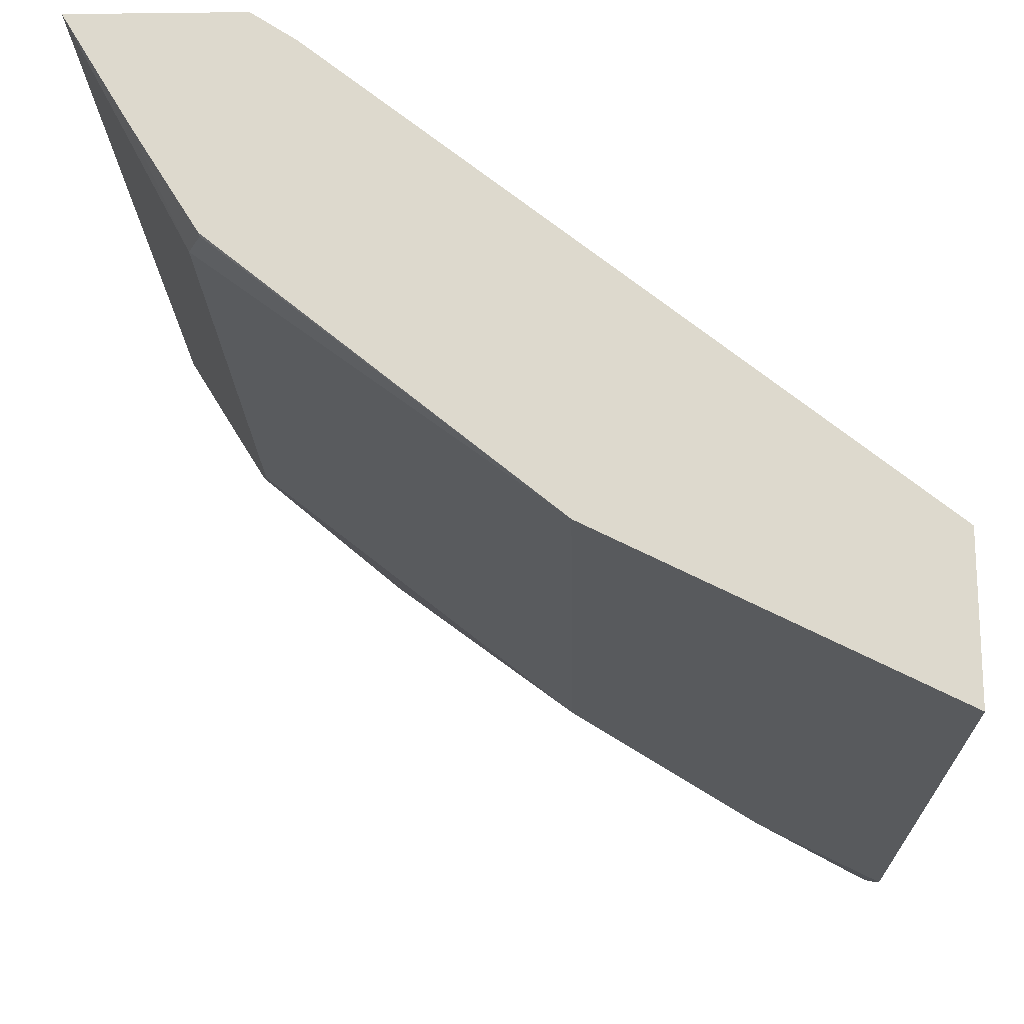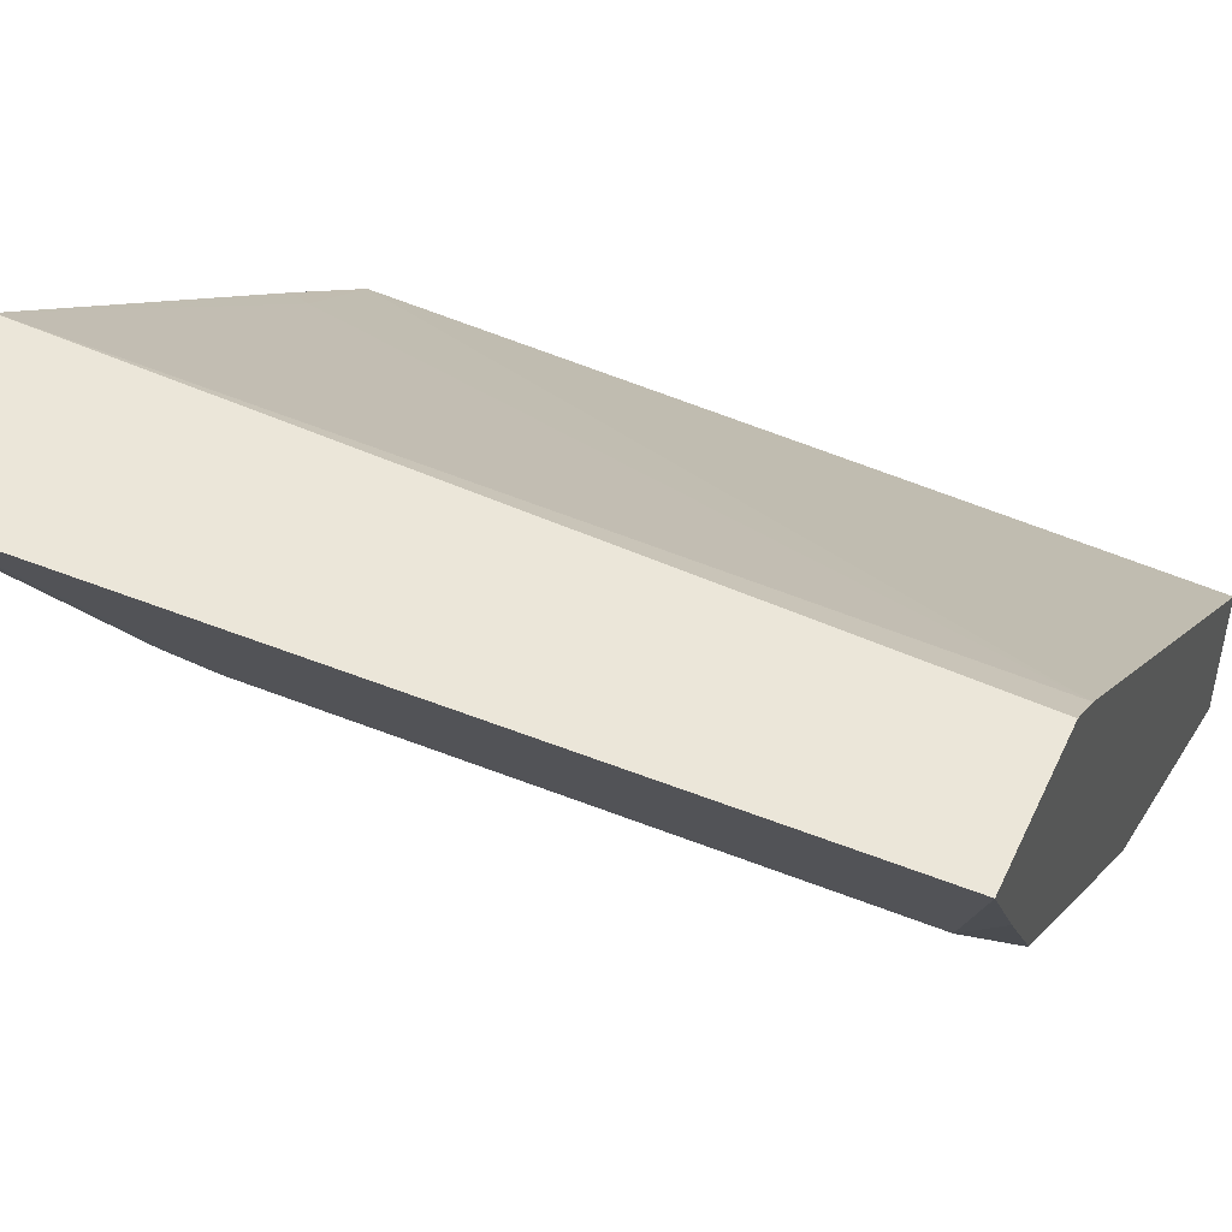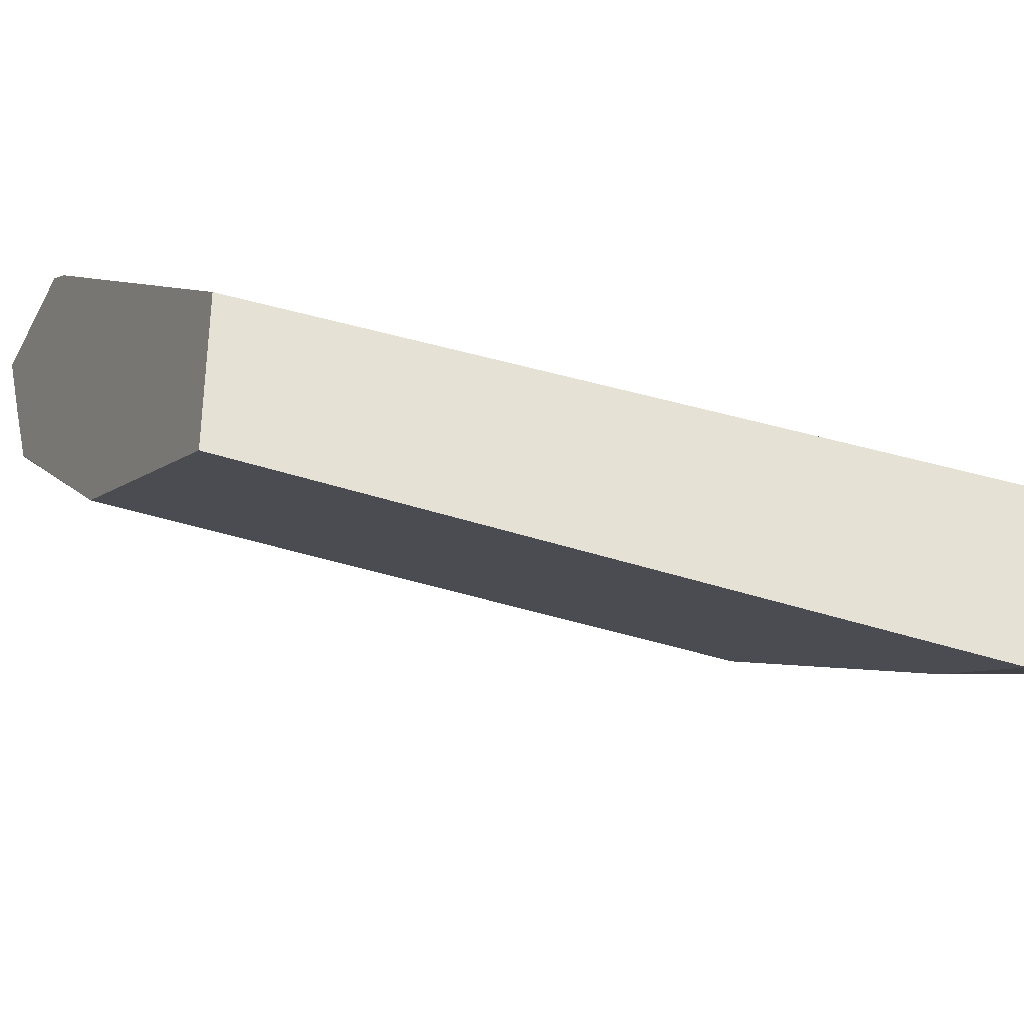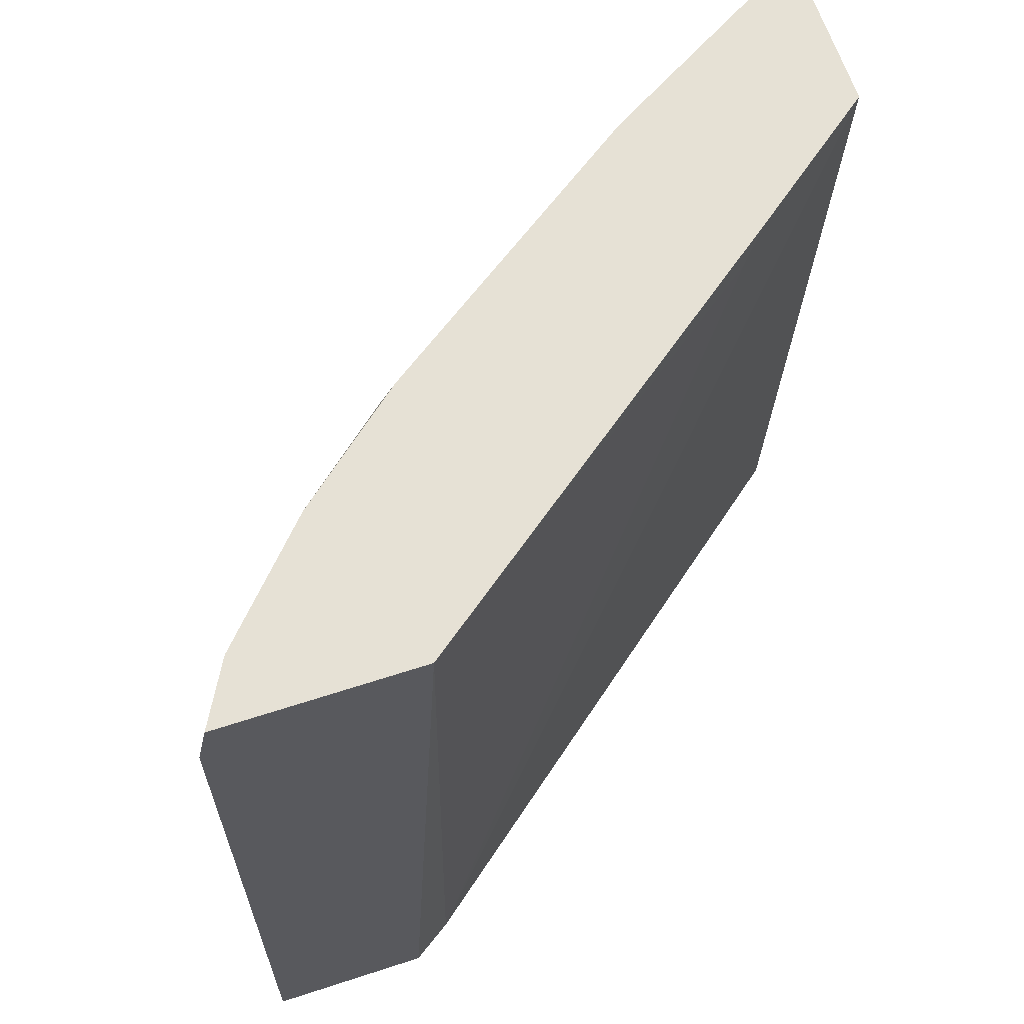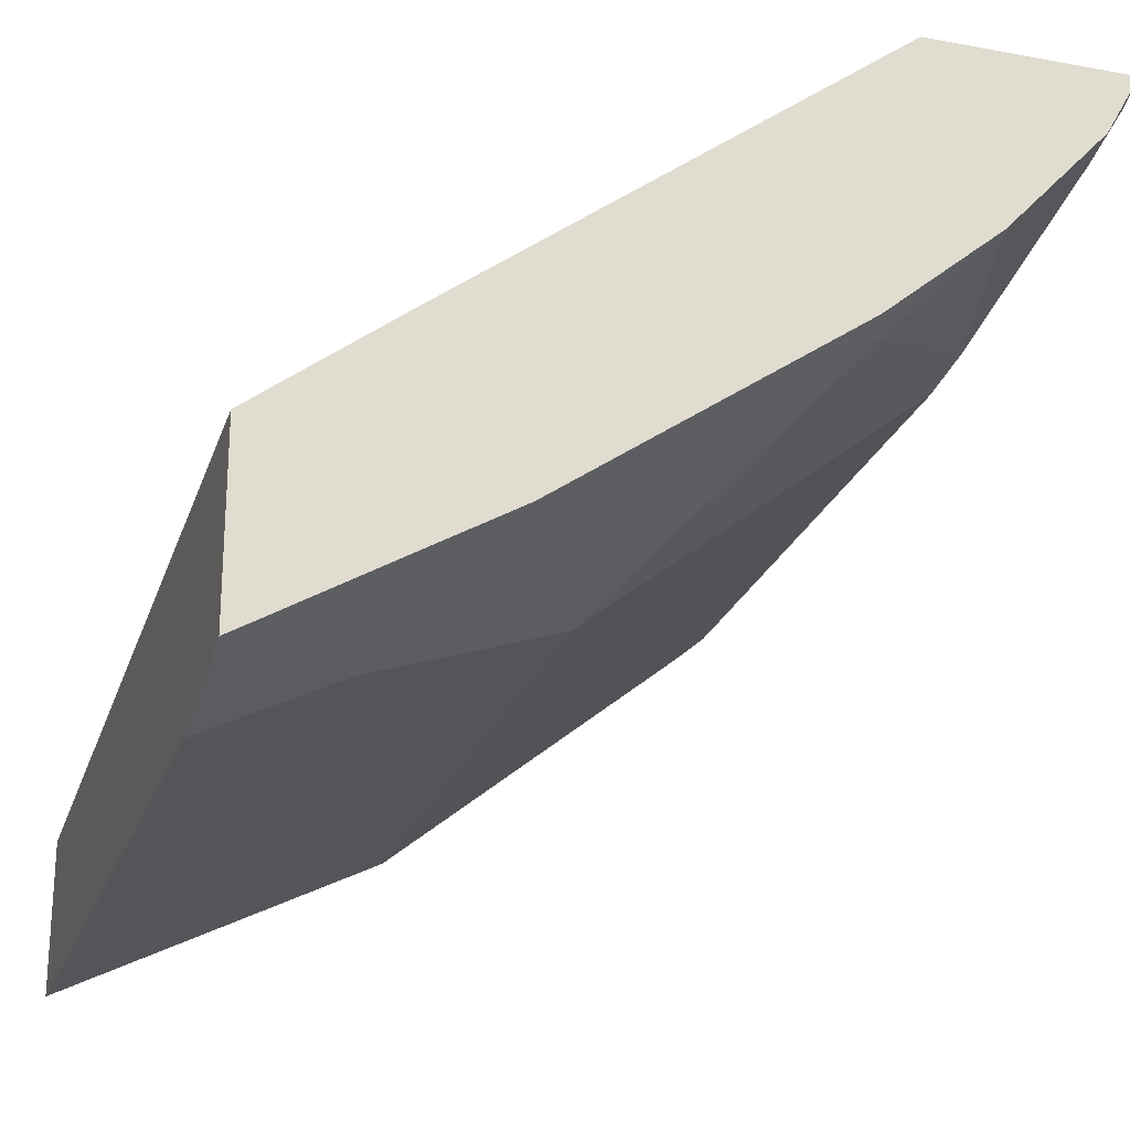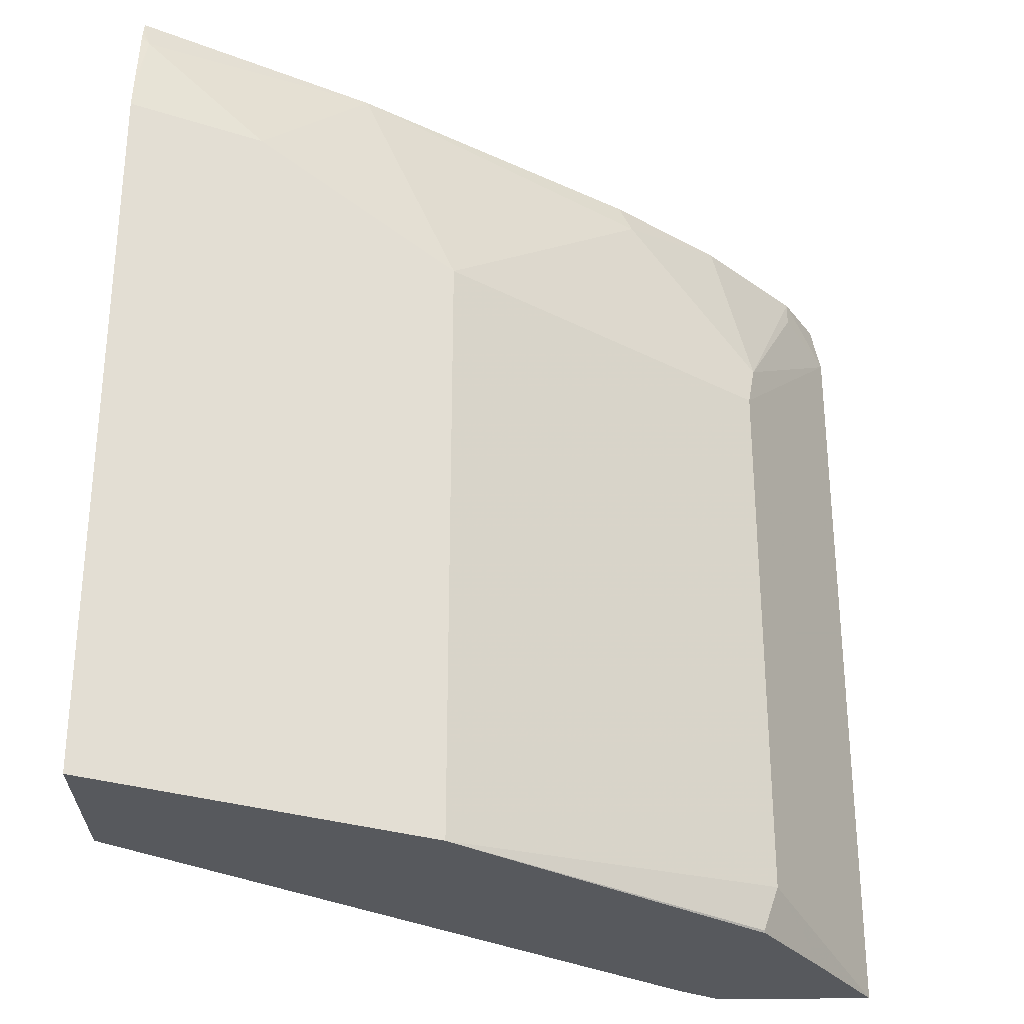
<metadata>
{"format":"obj","ext":"obj","renderer":"f3d","projection":"perspective","resolution":1024,"background":"white","views":[{"elev":-18.5,"azim":1.3,"up":"+Z"},{"elev":47.7,"azim":-65.7,"up":"+Z"},{"elev":-35.0,"azim":65.2,"up":"+Z"},{"elev":64.1,"azim":-18.2,"up":"+Y"},{"elev":-23.7,"azim":162.9,"up":"+Z"},{"elev":-29.7,"azim":-178.7,"up":"+Y"}]}
</metadata>
<code>
v -0.3269 -0.1849 -0.6731
v -0.3269 -0.1849 -0.6156
v -0.3269 -0.1896 -0.6747
v -0.3295 -0.1953 -0.6752
v -0.3321 -0.1849 -0.67
v -0.3715 -0.1849 -0.5809
v -0.3797 -0.1953 -0.5749
v -0.5111 -0.4725 -0.4844
v -0.3269 -0.4725 -0.6317
v -0.3269 -0.1929 -0.6758
v -0.4013 -0.1849 -0.6291
v -0.3269 -0.2162 -0.6805
v -0.3269 -0.2278 -0.6826
v -0.3688 -0.2278 -0.6616
v -0.5099 -0.1849 -0.4751
v -0.5251 -0.4725 -0.4751
v -0.3269 -0.4725 -0.6826
v -0.4989 -0.1953 -0.564
v -0.4942 -0.1849 -0.5632
v -0.4339 -0.2603 -0.6291
v -0.3905 -0.2603 -0.6508
v -0.5757 -0.1849 -0.4751
v -0.5792 -0.4725 -0.4751
v -0.3905 -0.4725 -0.6508
v -0.5315 -0.1849 -0.5315
v -0.5451 -0.2441 -0.5369
v -0.5423 -0.2603 -0.5424
v -0.4339 -0.4725 -0.6291
v -0.5644 -0.1849 -0.4955
v -0.5792 -0.2018 -0.4751
v -0.5423 -0.4556 -0.5424
v -0.5588 -0.4725 -0.5094
v -0.564 -0.1953 -0.499
v -0.5372 -0.4725 -0.5442
v -0.5369 -0.4718 -0.5451
f 18 26 25
f 15 30 23
f 18 20 26
f 18 25 19
f 15 23 16
f 15 22 30
f 11 18 19
f 13 17 24
f 13 20 14
f 13 21 20
f 11 20 18
f 11 14 20
f 20 27 26
f 13 24 21
f 20 21 24
f 31 35 32
f 20 28 31
f 20 31 27
f 22 29 30
f 23 30 27
f 23 27 31
f 23 31 32
f 25 26 29
f 26 27 30
f 26 30 33
f 26 33 29
f 28 34 35
f 28 35 31
f 29 33 30
f 32 35 34
f 20 24 28
f 8 17 9
f 8 15 16
f 8 28 24
f 8 24 17
f 1 2 9
f 1 9 17
f 1 17 13
f 1 13 12
f 1 12 10
f 1 10 3
f 1 3 4
f 1 4 5
f 1 11 19
f 1 19 25
f 1 25 29
f 1 29 22
f 1 22 15
f 1 15 6
f 1 5 11
f 2 6 7
f 1 6 2
f 8 32 34
f 8 23 32
f 8 16 23
f 7 15 8
f 8 34 28
f 4 14 11
f 6 15 7
f 4 12 13
f 4 10 12
f 4 11 5
f 3 10 4
f 2 8 9
f 2 7 8
f 4 13 14

</code>
